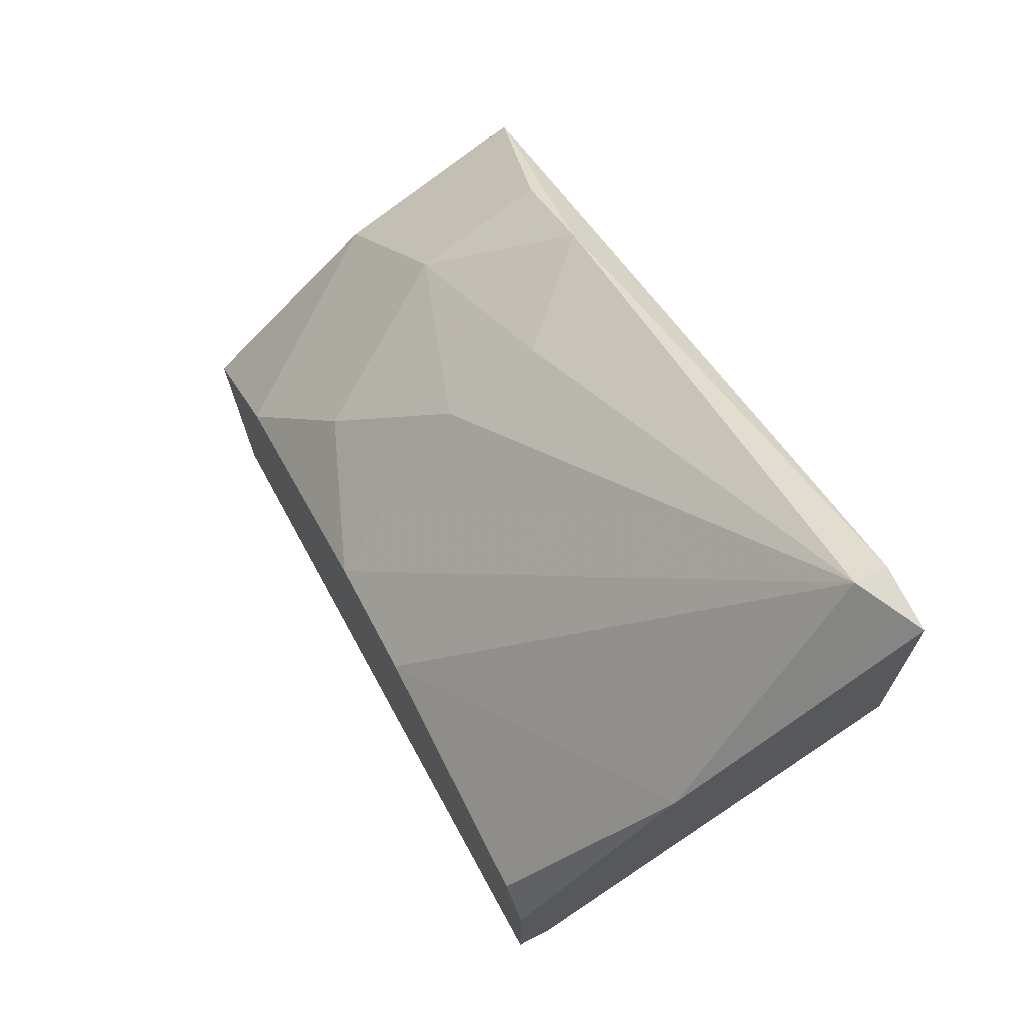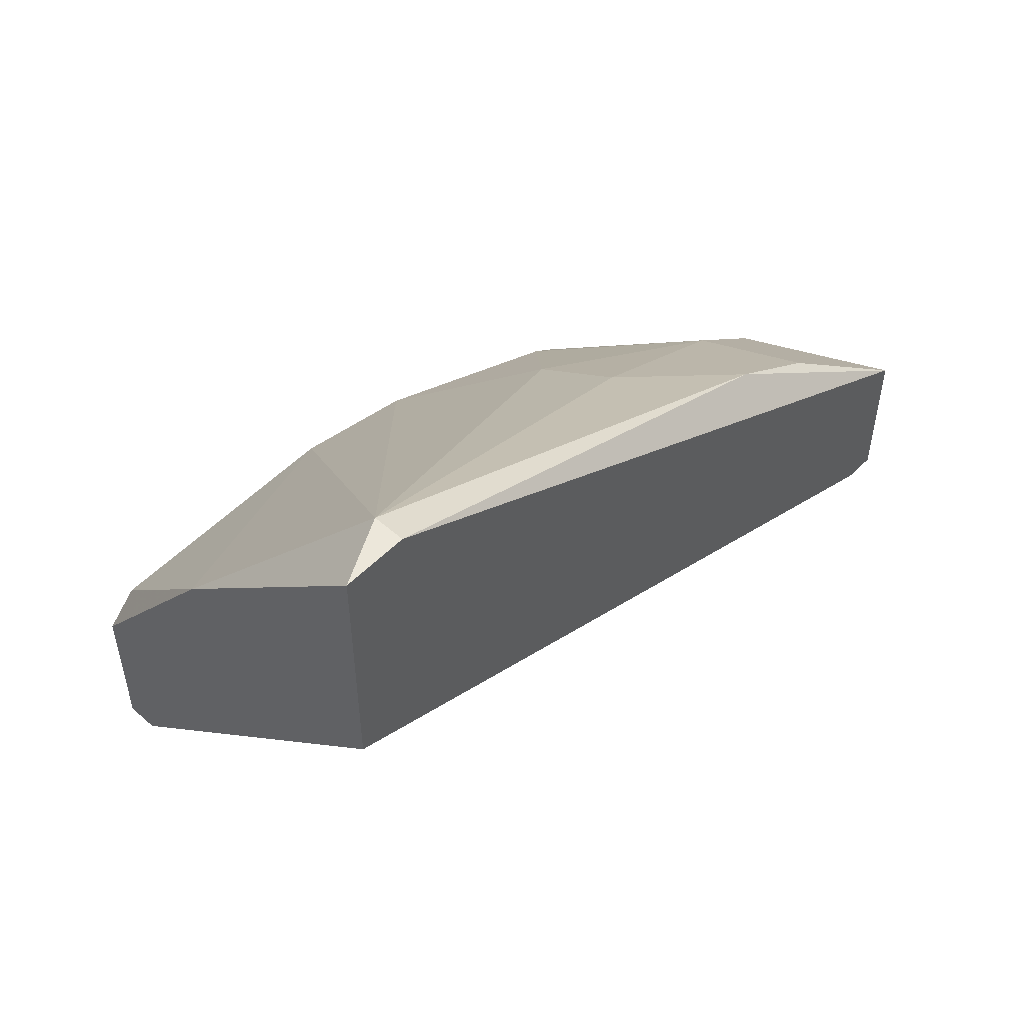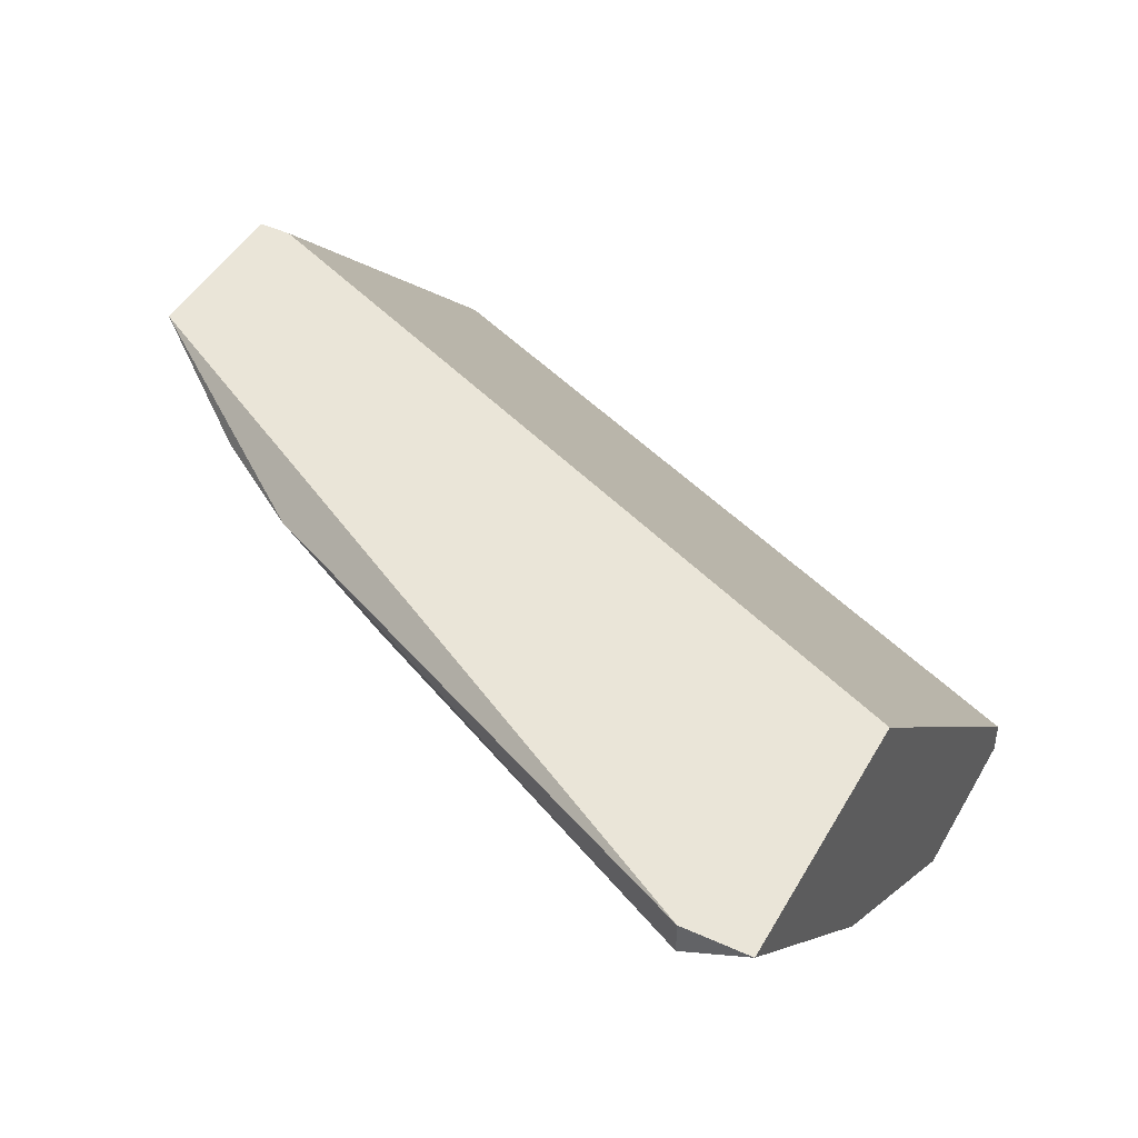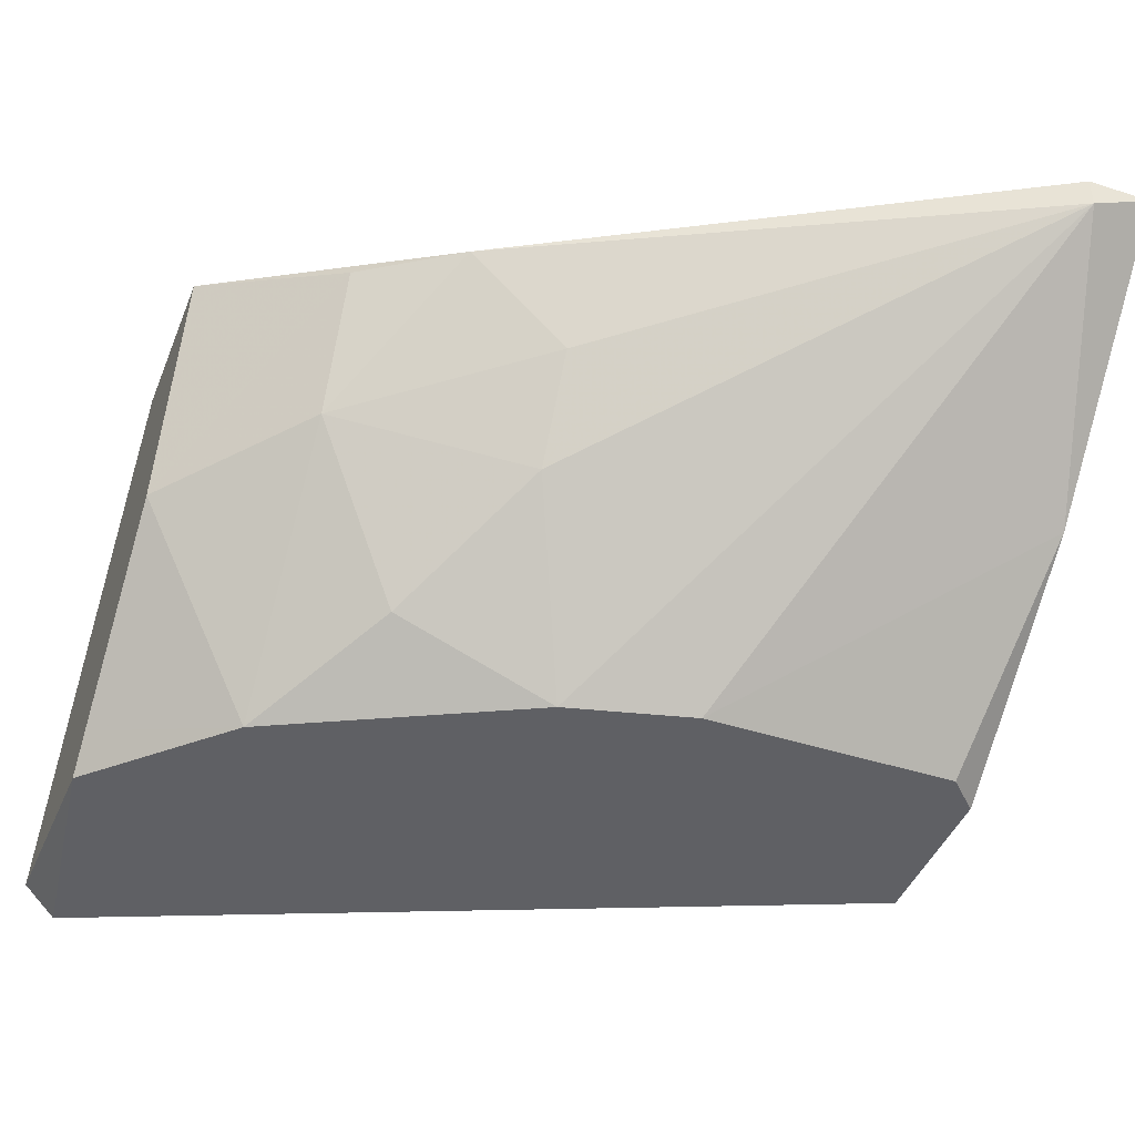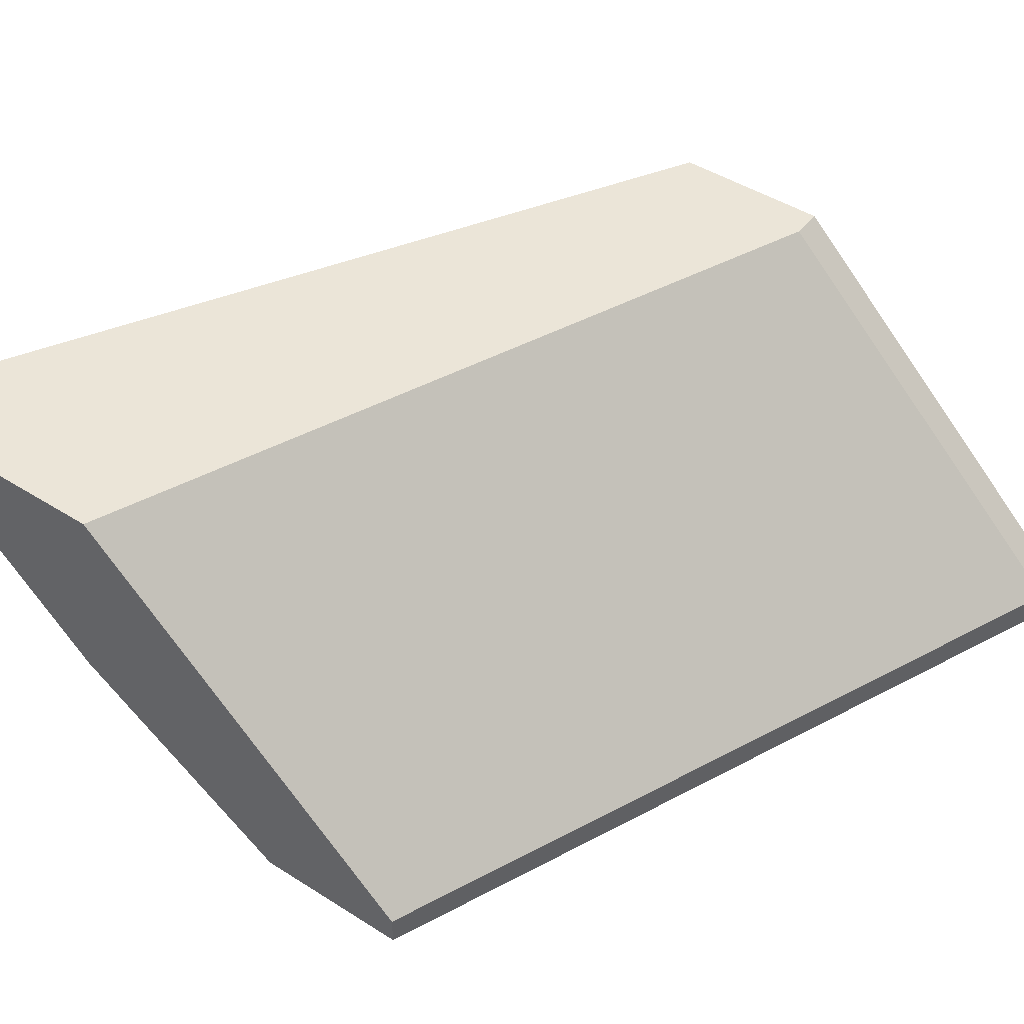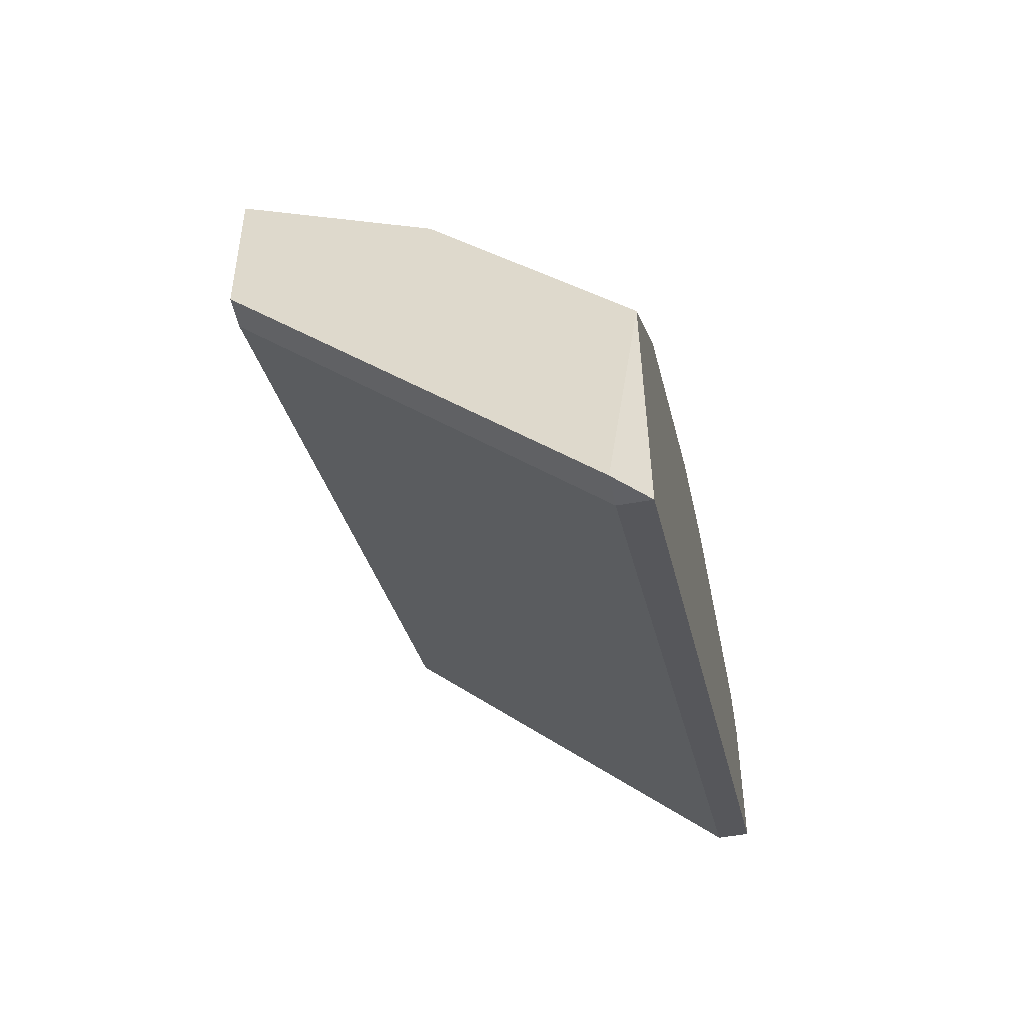
<metadata>
{"format":"obj","ext":"obj","renderer":"f3d","projection":"perspective","resolution":1024,"background":"white","views":[{"elev":70.6,"azim":63.2,"up":"+Z"},{"elev":53.1,"azim":133.2,"up":"+Z"},{"elev":45.1,"azim":27.8,"up":"+Y"},{"elev":-43.3,"azim":-20.9,"up":"+Y"},{"elev":46.0,"azim":126.0,"up":"+Y"},{"elev":-50.3,"azim":-78.7,"up":"+Z"}]}
</metadata>
<code>
v -0.03297 -0.01878 -0.003114
v -0.03297 -0.01123 -0.005629
v -0.03297 -0.01123 0.00066
v -0.03297 -0.02508 -0.01948
v -0.03297 -0.02508 -0.009406
v -0.03297 -0.02634 -0.01067
v -0.02416 -0.02382 -0.000598
v -0.02416 -0.01249 0.006952
v -0.02794 -0.01249 0.004437
v -0.02794 -0.01753 0.001918
v -0.02794 -0.02634 -0.005629
v -0.03171 -0.01123 -0.005629
v -0.03171 -0.02508 -0.01948
v -0.03171 -0.02634 -0.01948
v -0.02038 -0.02004 0.004437
v -0.02038 -0.01627 0.006952
v -0.01284 -0.02634 0.00066
v -0.004028 -0.01123 0.01703
v -0.004028 -0.01249 0.01703
v -0.01787 -0.02634 -0.000598
v -0.002768 -0.02634 0.00066
v -0.001508 -0.02004 0.008214
v -0.001508 -0.01123 0.006952
v -0.001508 -0.01123 0.01703
v -0.001508 -0.02508 -0.006891
v -0.001508 -0.02634 -0.006891
v -0.001508 -0.02634 -0.000598
f 22 17 21
f 18 24 12
f 12 24 23
f 24 25 23
f 25 24 27
f 17 14 27
f 18 12 3
f 24 18 19
f 5 3 4
f 14 17 11
f 11 7 10
f 25 14 13
f 12 23 13
f 23 25 13
f 4 12 13
f 14 4 13
f 14 25 26
f 25 27 26
f 27 14 26
f 27 24 22
f 24 19 22
f 19 17 22
f 3 5 1
f 9 3 1
f 5 11 1
f 11 10 1
f 10 9 1
f 3 12 2
f 12 4 2
f 4 3 2
f 17 19 20
f 11 17 20
f 7 11 20
f 18 3 8
f 3 9 8
f 19 18 8
f 9 10 8
f 16 19 8
f 10 16 8
f 10 7 15
f 19 16 15
f 16 10 15
f 20 19 15
f 7 20 15
f 5 4 6
f 4 14 6
f 11 5 6
f 14 11 6
f 17 27 21
f 27 22 21

</code>
